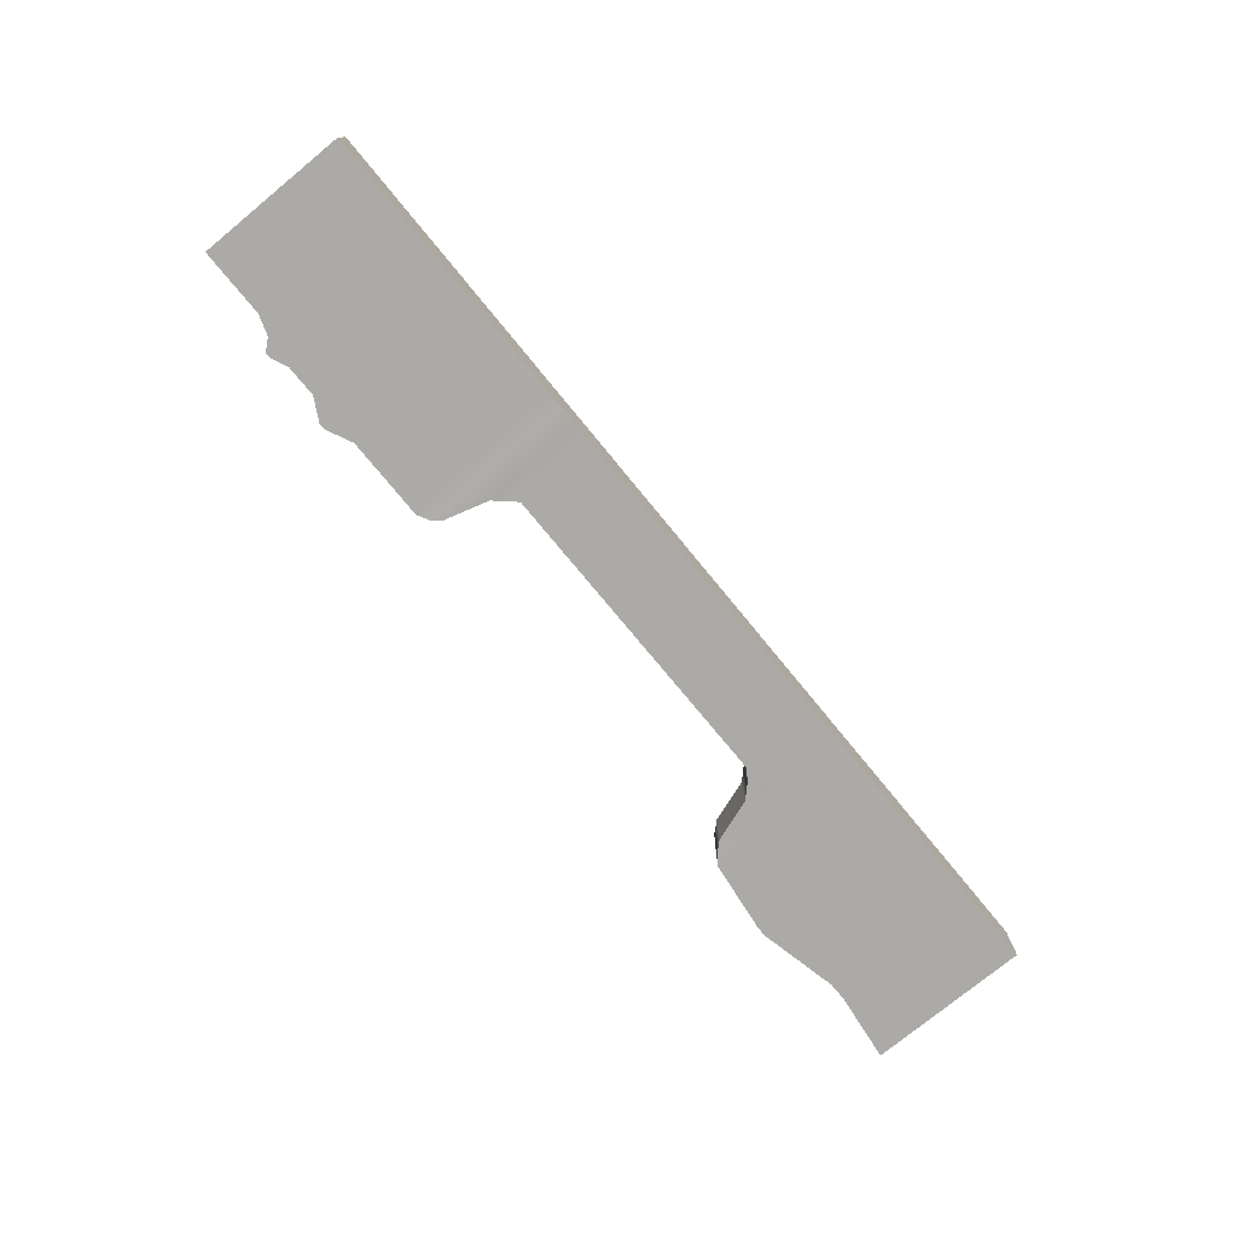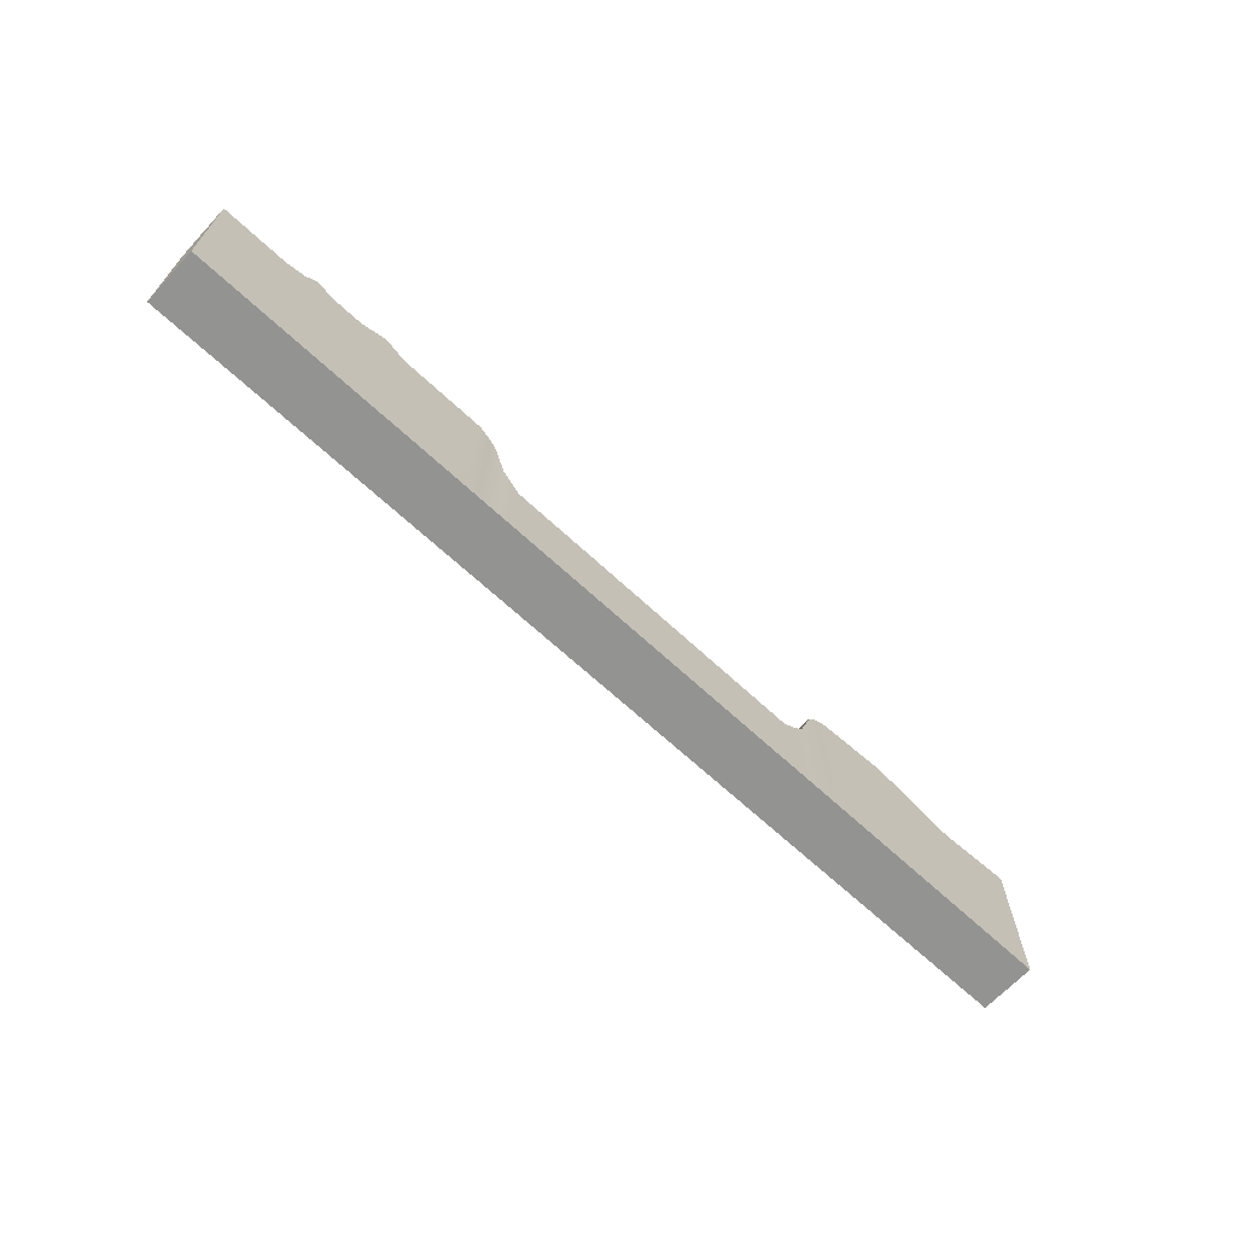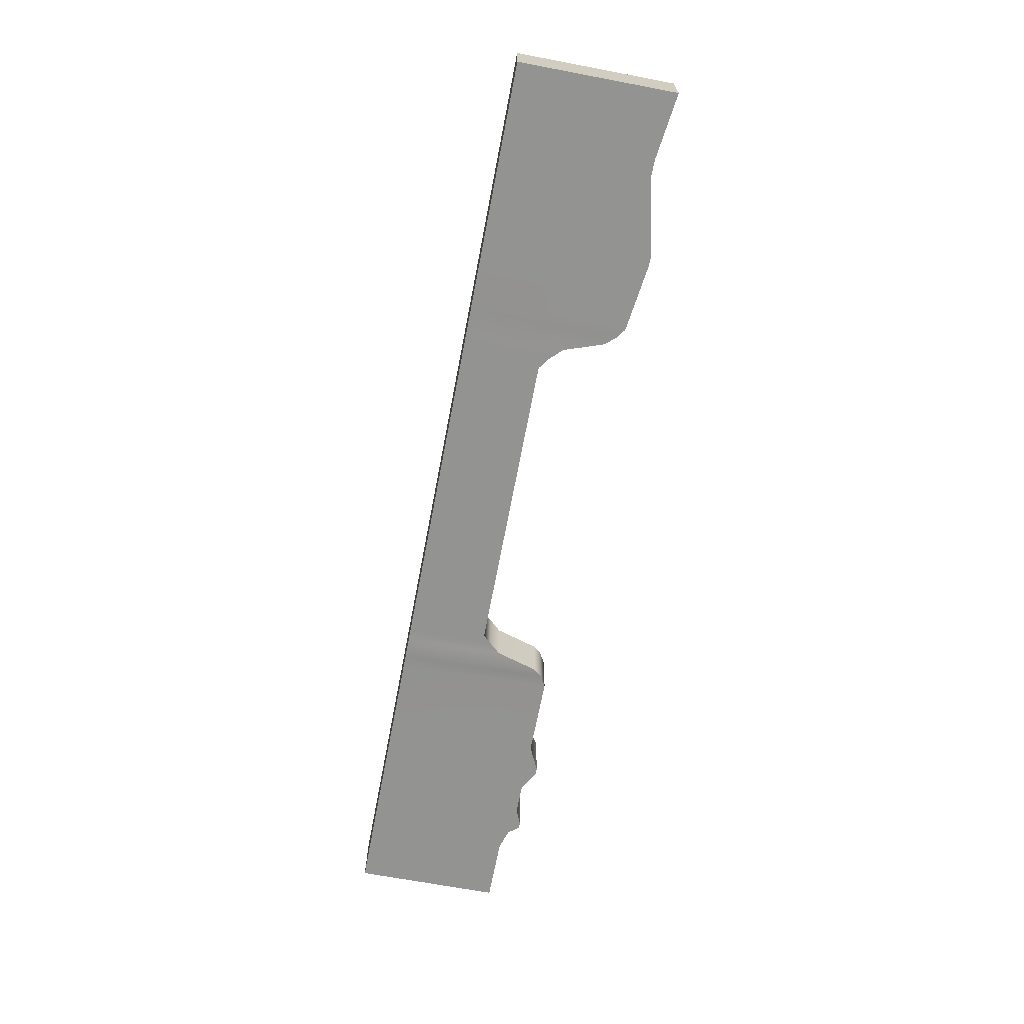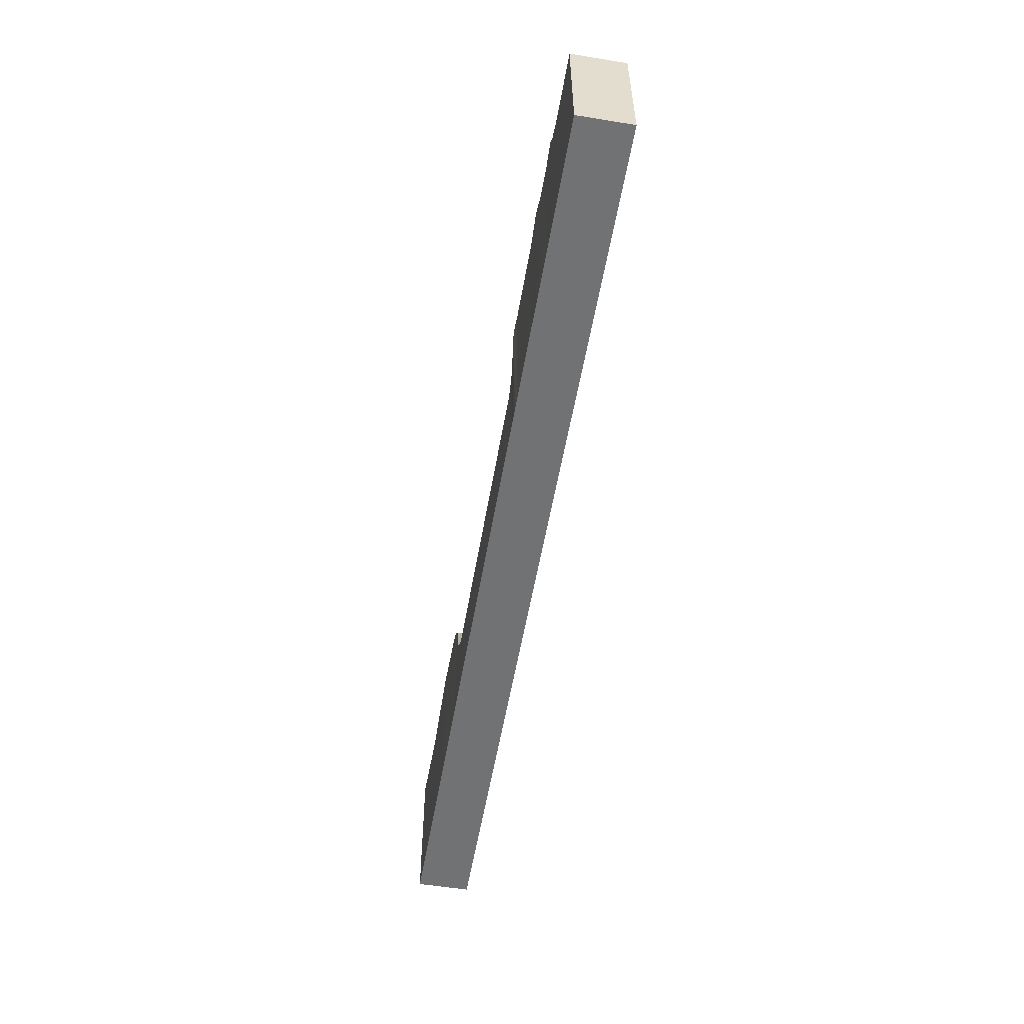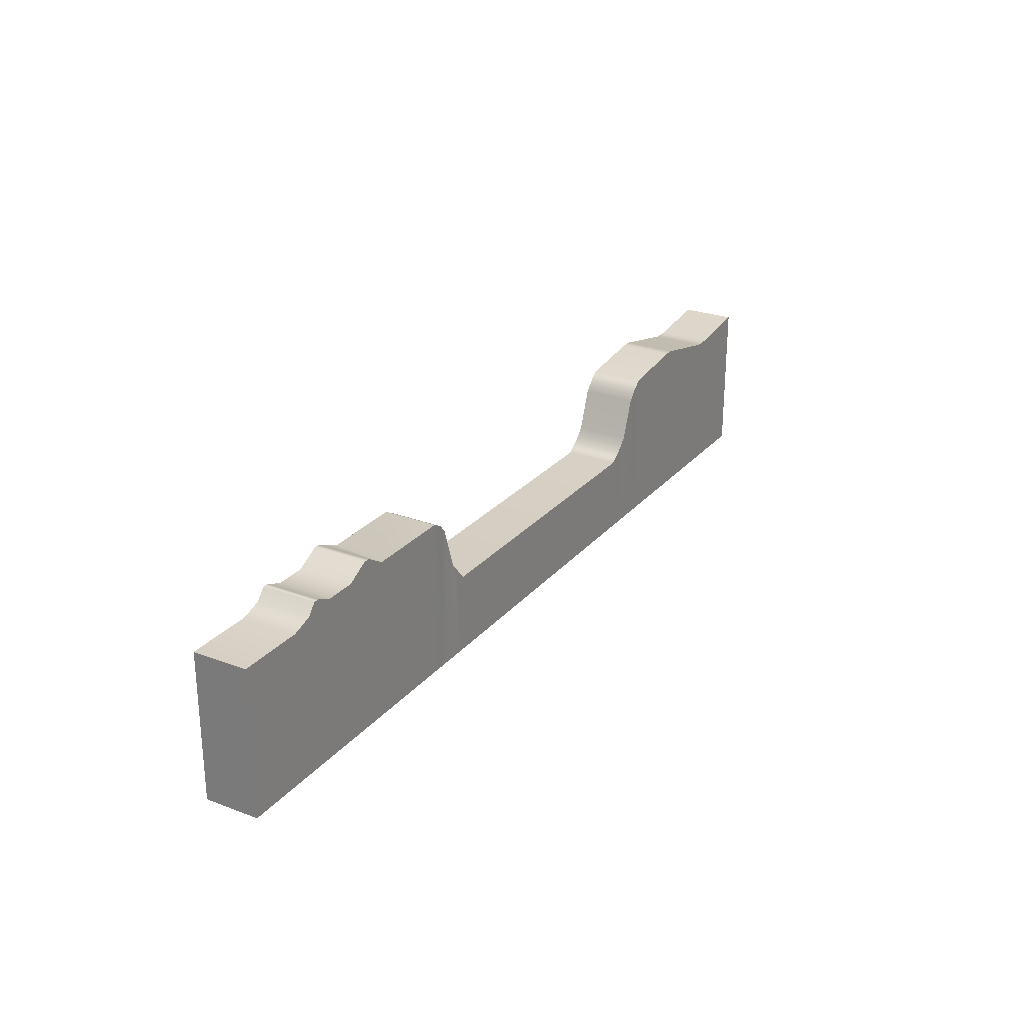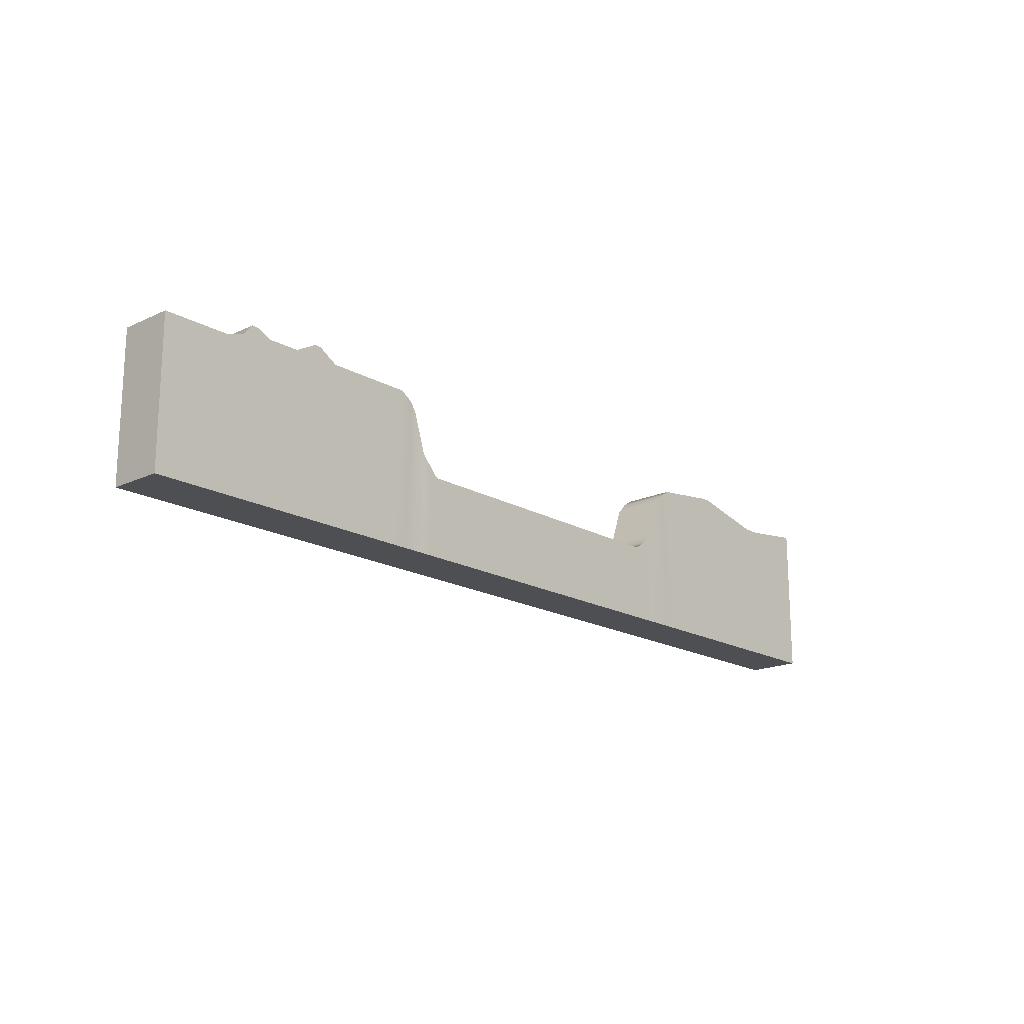
<metadata>
{"format":"obj","ext":"obj","renderer":"f3d","projection":"perspective","resolution":1024,"background":"white","views":[{"elev":-76.1,"azim":-50.6,"up":"+Z"},{"elev":-66.7,"azim":-43.0,"up":"+Y"},{"elev":-66.6,"azim":79.2,"up":"+Z"},{"elev":-55.5,"azim":-99.7,"up":"+Y"},{"elev":26.1,"azim":-59.3,"up":"+Y"},{"elev":-17.9,"azim":-47.7,"up":"+Y"}]}
</metadata>
<code>
g default
v -38.84 -3.104 35.18
v 36.23 -3.104 35.18
v -38.84 8.649 35.18
v 36.23 9.459 35.18
v -38.84 8.649 30.85
v 36.23 9.459 30.85
v -38.84 -3.104 30.85
v 36.23 -3.104 30.85
v -13.84 4.875 35.18
v -13.84 4.875 30.85
v -13.84 -3.104 30.85
v -13.84 -3.104 35.18
v -13 3.948 35.18
v -13 3.948 30.85
v -13 -3.104 30.85
v -13 -3.104 35.18
v -12.39 3.286 35.18
v -12.39 3.286 30.85
v -12.39 -3.104 30.85
v -12.39 -3.104 35.18
v 12.55 3.209 35.18
v 12.55 3.209 30.85
v 12.55 -3.104 30.85
v 12.55 -3.104 35.18
v 13.47 3.871 35.18
v 13.47 3.871 30.85
v 13.47 -3.104 30.85
v 13.47 -3.104 35.18
v 14.44 4.875 35.18
v 14.44 4.875 30.85
v 14.44 -3.104 30.85
v 14.44 -3.104 35.18
v -14.8 8.219 35.09
v -14.8 8.219 30.76
v -14.5 -3.104 30.85
v -14.5 -3.104 35.18
v 15.54 8.074 35.21
v 15.54 8.074 30.87
v 15.06 -3.104 30.85
v 15.06 -3.104 35.18
v -16.32 9.438 35.18
v -16.32 9.438 30.85
v -16.63 -3.104 30.85
v -16.63 -3.104 35.18
v 17.07 9.462 35.18
v 17.07 9.462 30.85
v 17.44 -3.104 30.85
v 17.44 -3.104 35.18
v 16.3 8.934 30.87
v 16.47 -3.104 30.85
v 16.47 -3.104 35.18
v 16.3 8.934 35.21
v -15.34 8.9 35.09
v -15.34 8.9 30.76
v -15.62 -3.104 30.85
v -15.62 -3.104 35.18
v -31.25 10.01 35.18
v -31.25 10.01 30.85
v -31.36 -3.104 30.85
v -31.36 -3.104 35.18
v -30.81 10.01 35.18
v -30.81 10.01 30.85
v -30.92 -3.104 30.85
v -30.92 -3.104 35.18
v -29.51 9.45 35.18
v -29.51 9.45 30.85
v -29.63 -3.104 30.85
v -29.63 -3.104 35.18
v -31.96 9.156 35.18
v -31.96 9.156 30.85
v -32.05 -3.104 30.85
v -32.05 -3.104 35.18
v -33.53 8.644 35.18
v -33.53 8.644 30.85
v -33.61 -3.104 30.85
v -33.61 -3.104 35.18
v -27.04 9.446 35.18
v -27.04 9.446 30.85
v -27.22 -3.104 30.85
v -27.22 -3.104 35.18
v -25.28 10.4 35.18
v -25.28 10.4 30.84
v -25.69 -3.104 30.85
v -25.69 -3.104 35.18
v -24.79 10.4 35.18
v -24.79 10.4 30.84
v -25.2 -3.104 30.85
v -25.2 -3.104 35.18
v -23.25 9.445 35.18
v -22.78 9.445 30.85
v -22.99 -3.104 30.85
v -23.46 -3.104 35.18
v 22.61 10.17 35.18
v 22.61 10.17 30.85
v 22.87 -3.104 30.85
v 22.87 -3.104 35.18
v 22.91 10.17 35.18
v 22.91 10.17 30.85
v 23.17 -3.104 30.85
v 23.17 -3.104 35.18
v 23.39 10.17 35.18
v 23.39 10.17 30.85
v 23.63 -3.104 30.85
v 23.63 -3.104 35.18
v 29.54 8.786 35.18
v 29.54 8.786 30.85
v 29.67 -3.104 30.85
v 29.67 -3.104 35.18
v 30.27 8.786 35.18
v 30.27 8.786 30.85
v 30.39 -3.104 30.85
v 30.39 -3.104 35.18
v 30.88 8.786 35.18
v 30.88 8.786 30.85
v 30.98 -3.104 30.85
v 30.98 -3.104 35.18
g pCube2
f 1 76 73 3
f 3 73 74 5
f 5 74 75 7
f 7 75 76 1
f 2 8 6 4
f 7 1 3 5
f 9 13 14 10
f 11 10 14 15
f 12 11 15 16
f 9 12 16 13
f 13 17 18 14
f 15 14 18 19
f 16 15 19 20
f 13 16 20 17
f 17 21 22 18
f 19 18 22 23
f 20 19 23 24
f 17 20 24 21
f 21 25 26 22
f 23 22 26 27
f 24 23 27 28
f 21 24 28 25
f 25 29 30 26
f 27 26 30 31
f 28 27 31 32
f 25 28 32 29
f 29 37 38 30
f 31 30 38 39
f 32 31 39 40
f 29 32 40 37
f 33 9 10 34
f 35 34 10 11
f 36 35 11 12
f 33 36 12 9
f 37 52 49 38
f 39 38 49 50
f 40 39 50 51
f 37 40 51 52
f 41 53 54 42
f 43 42 54 55
f 44 43 55 56
f 41 44 56 53
f 45 93 94 46
f 47 46 94 95
f 48 47 95 96
f 45 48 96 93
f 50 49 46 47
f 51 50 47 48
f 52 51 48 45
f 49 52 45 46
f 53 33 34 54
f 55 54 34 35
f 56 55 35 36
f 53 56 36 33
f 57 61 62 58
f 59 58 62 63
f 60 59 63 64
f 57 60 64 61
f 61 65 66 62
f 63 62 66 67
f 64 63 67 68
f 61 64 68 65
f 65 77 78 66
f 67 66 78 79
f 68 67 79 80
f 65 68 80 77
f 69 57 58 70
f 71 70 58 59
f 72 71 59 60
f 69 72 60 57
f 73 69 70 74
f 75 74 70 71
f 76 75 71 72
f 73 76 72 69
f 77 81 82 78
f 79 78 82 83
f 80 79 83 84
f 77 80 84 81
f 81 85 86 82
f 83 82 86 87
f 84 83 87 88
f 81 84 88 85
f 85 89 90 86
f 87 86 90 91
f 88 87 91 92
f 85 88 92 89
f 89 41 42 90
f 91 90 42 43
f 92 91 43 44
f 89 92 44 41
f 93 97 98 94
f 95 94 98 99
f 96 95 99 100
f 93 96 100 97
f 97 101 102 98
f 99 98 102 103
f 100 99 103 104
f 97 100 104 101
f 101 105 106 102
f 103 102 106 107
f 104 103 107 108
f 101 104 108 105
f 105 109 110 106
f 107 106 110 111
f 108 107 111 112
f 105 108 112 109
f 109 113 114 110
f 111 110 114 115
f 112 111 115 116
f 109 112 116 113
f 113 4 6 114
f 115 114 6 8
f 116 115 8 2
f 113 116 2 4

</code>
